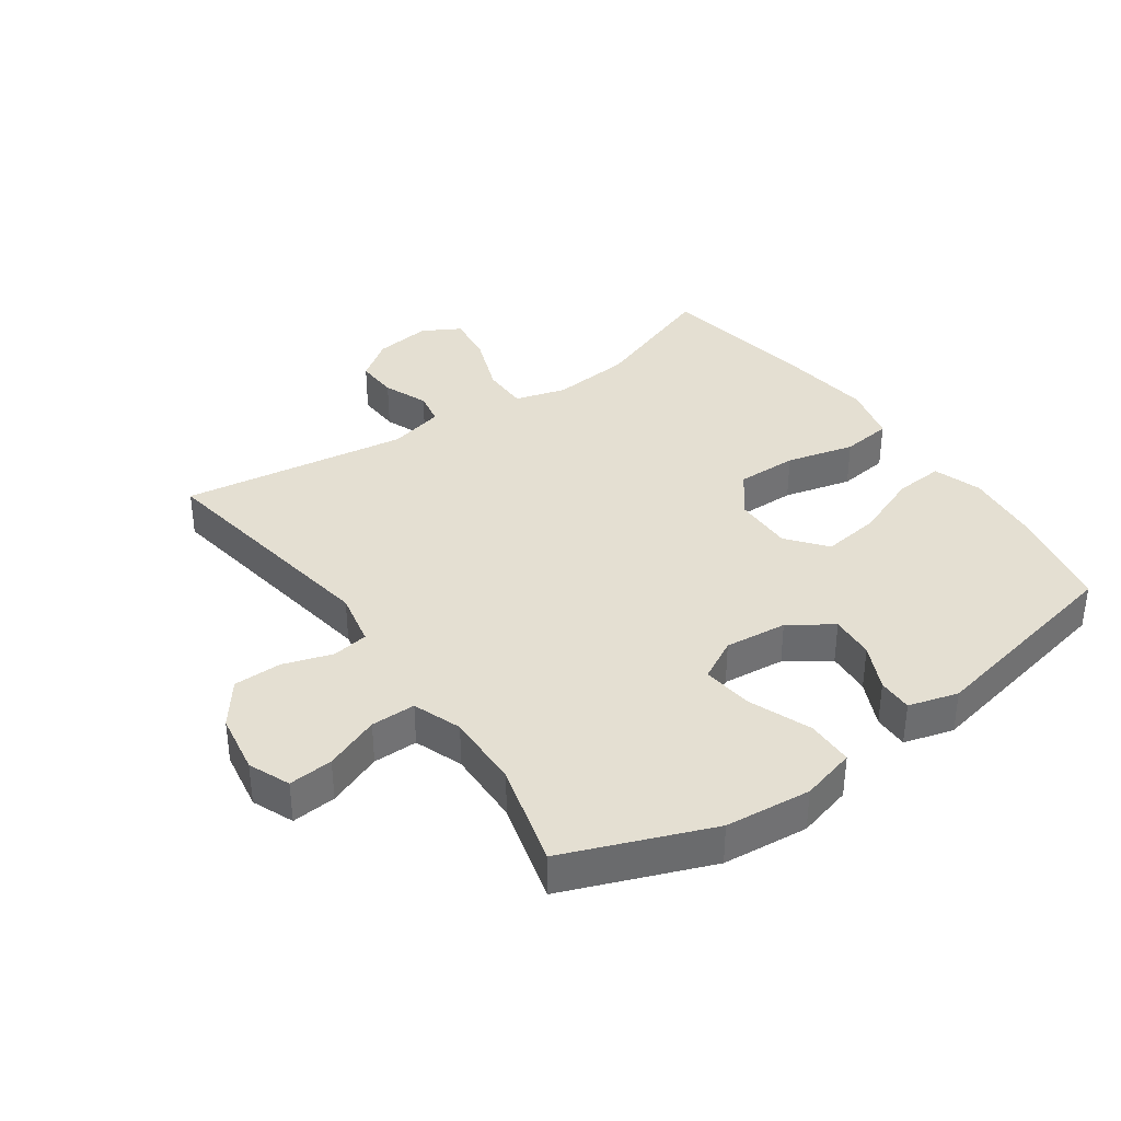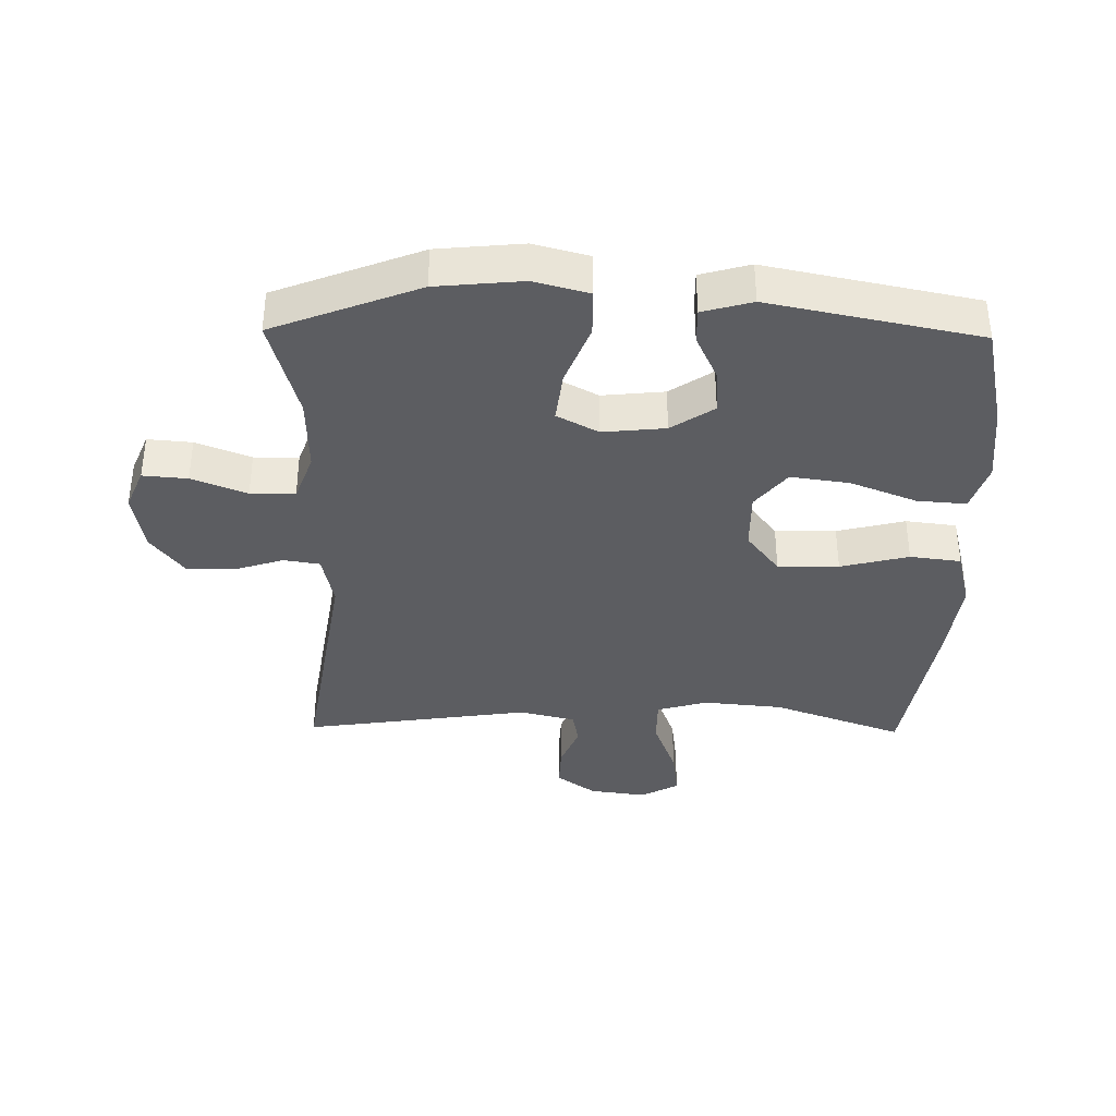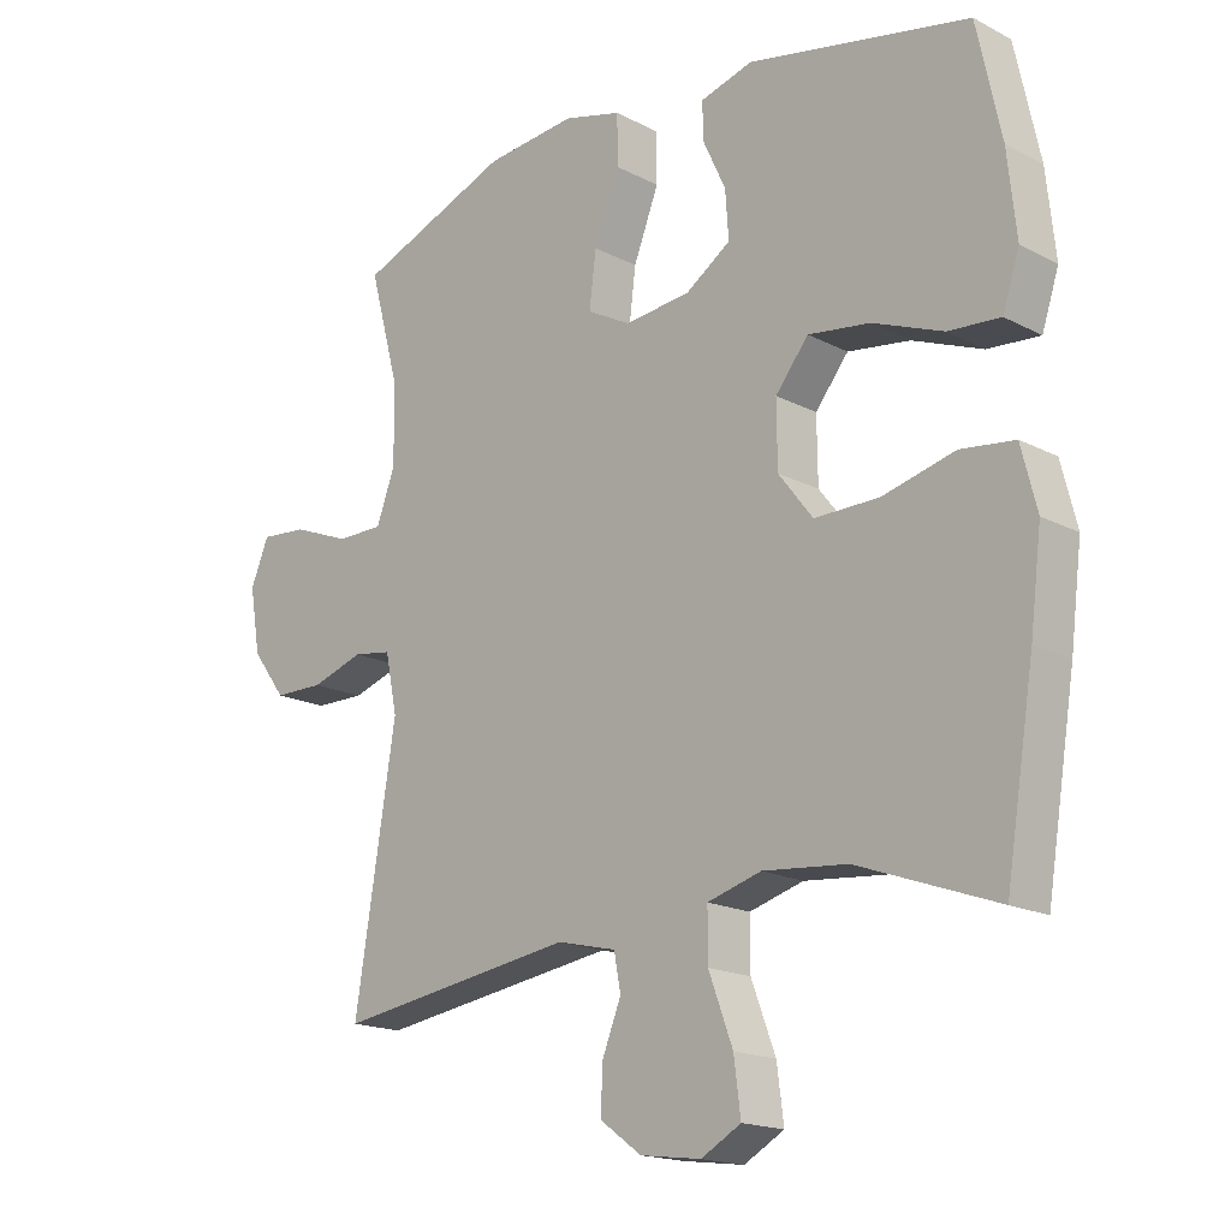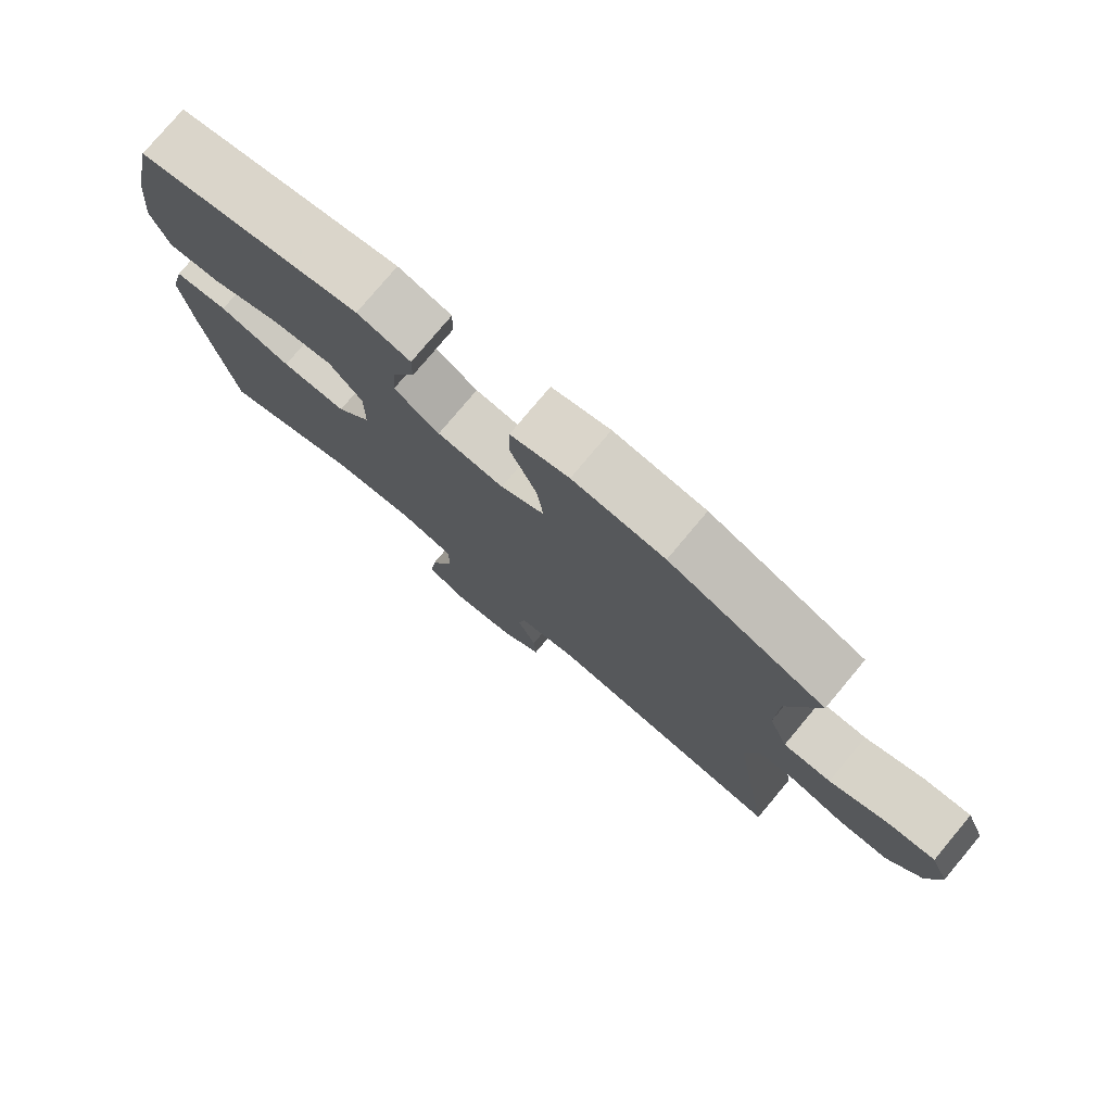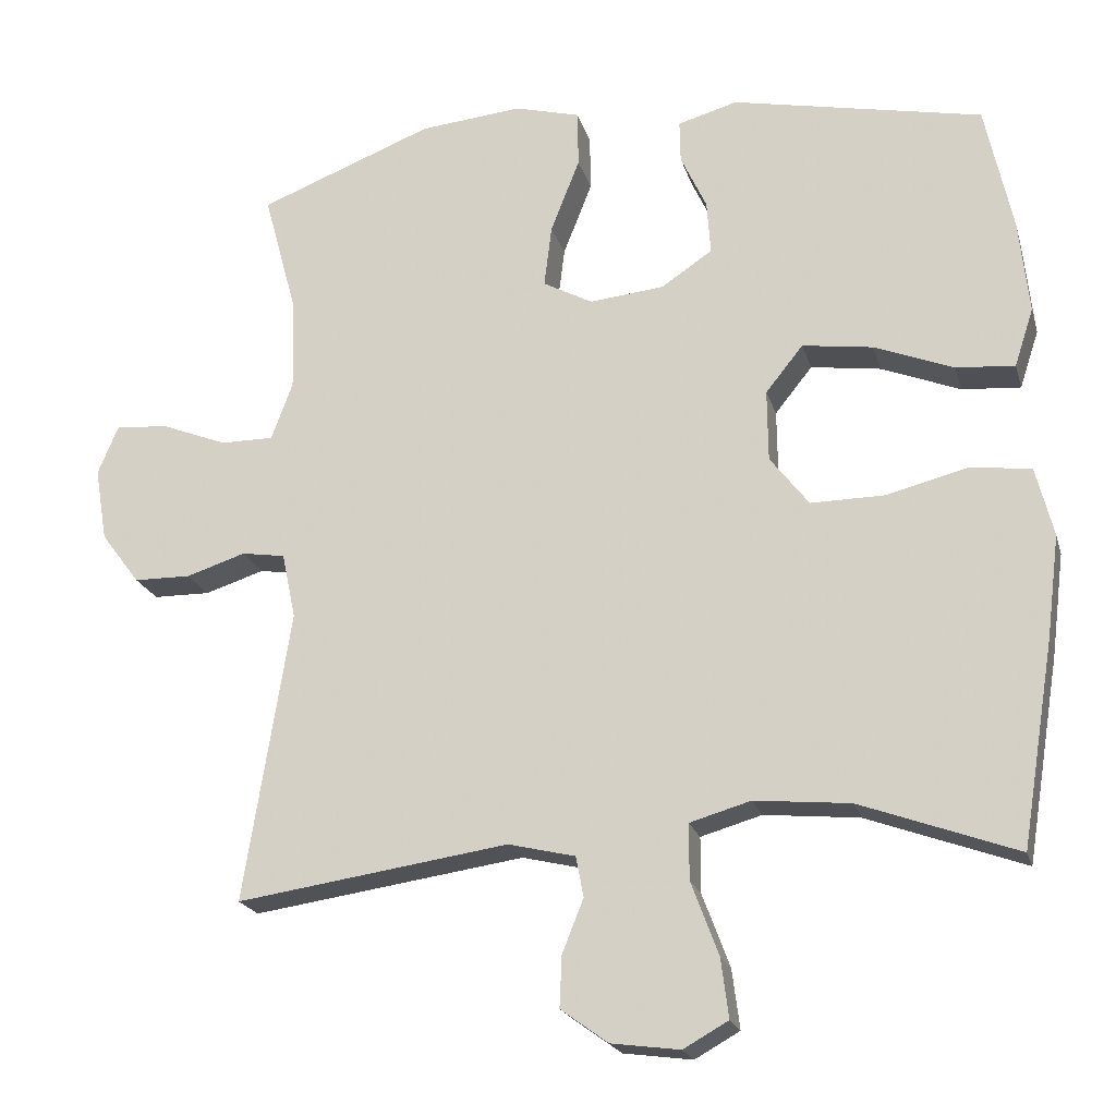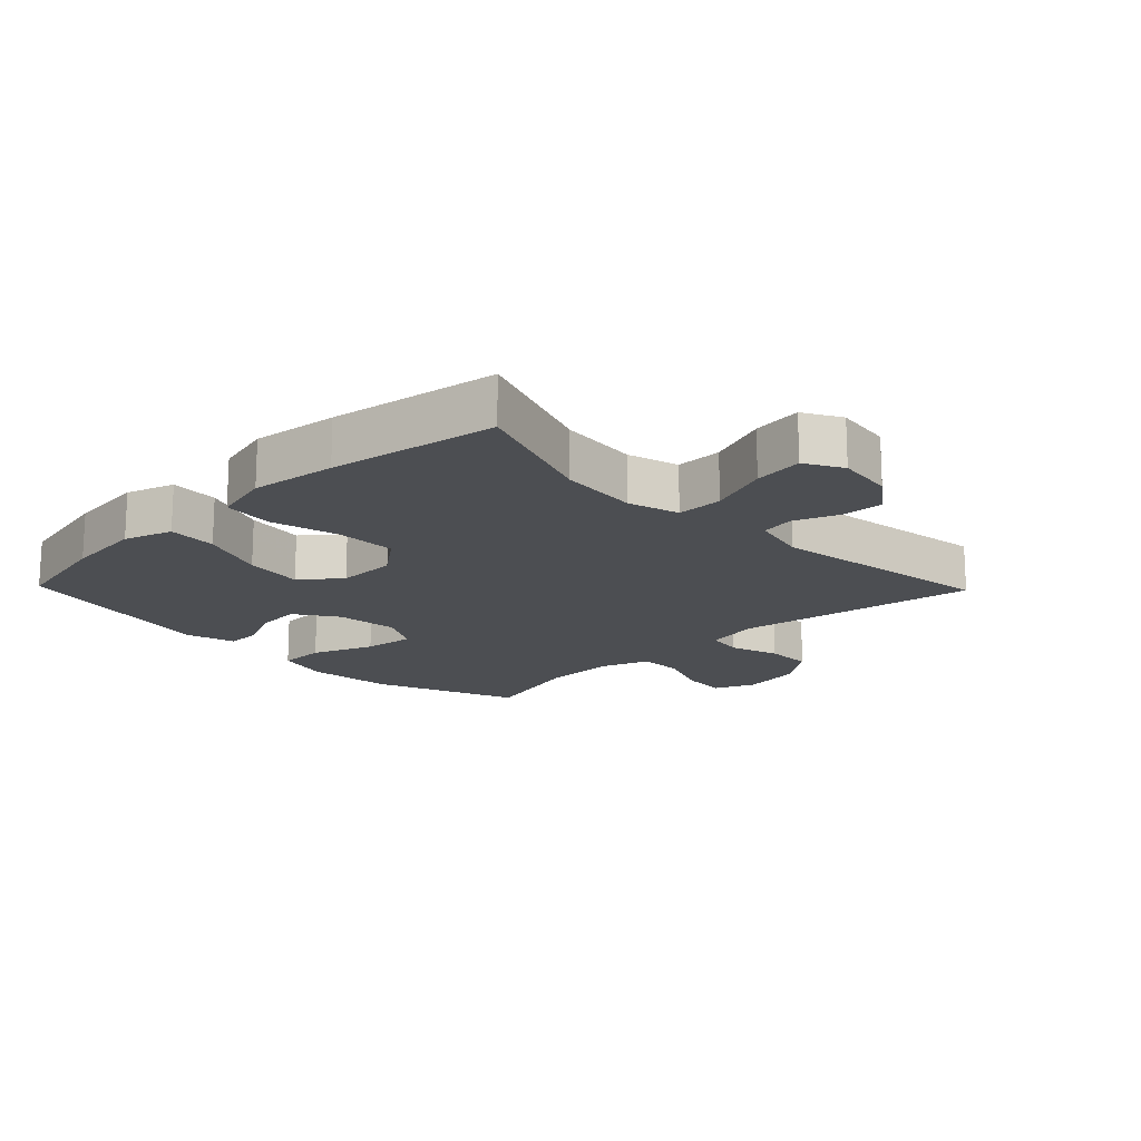
<metadata>
{"format":"obj","ext":"obj","renderer":"f3d","projection":"perspective","resolution":1024,"background":"white","views":[{"elev":37.0,"azim":-35.1,"up":"+Y"},{"elev":-37.0,"azim":-0.9,"up":"+Y"},{"elev":-17.5,"azim":44.3,"up":"+Z"},{"elev":77.7,"azim":-140.1,"up":"+Z"},{"elev":-20.5,"azim":14.6,"up":"+Z"},{"elev":-16.8,"azim":134.1,"up":"+Y"}]}
</metadata>
<code>
v -0.5 0.07 -0.5
v -0.439 0.07 -0.118
v -0.457 0.07 -0.032
v -0.514 0.07 -0.023
v -0.592 0.07 -0.048
v -0.667 0.07 -0.047
v -0.718 0.07 0.021
v -0.734 0.07 0.117
v -0.707 0.07 0.182
v -0.637 0.07 0.176
v -0.551 0.07 0.142
v -0.481 0.07 0.142
v -0.453 0.07 0.218
v -0.456 0.07 0.338
v -0.5 0.07 0.5
v -0.271 0.07 0.589
v -0.136 0.07 0.602
v -0.05 0.07 0.579
v -0.049 0.07 0.505
v -0.087 0.07 0.408
v -0.097 0.07 0.327
v -0.032 0.07 0.292
v 0.066 0.07 0.302
v 0.133 0.07 0.347
v 0.128 0.07 0.417
v 0.094 0.07 0.49
v 0.093 0.07 0.545
v 0.171 0.07 0.567
v 0.5 0.07 0.5
v 0.536 0.07 0.333
v 0.549 0.07 0.21
v 0.524 0.07 0.134
v 0.447 0.07 0.14
v 0.343 0.07 0.181
v 0.251 0.07 0.194
v 0.202 0.07 0.133
v 0.203 0.07 0.039
v 0.254 0.07 -0.027
v 0.35 0.07 -0.026
v 0.457 0.07 0.001
v 0.537 0.07 -0.009
v 0.56 0.07 -0.1
v 0.543 0.07 -0.235
v 0.5 0.07 -0.5
v 0.294 0.07 -0.425
v 0.169 0.07 -0.413
v 0.089 0.07 -0.436
v 0.089 0.07 -0.509
v 0.125 0.07 -0.605
v 0.135 0.07 -0.683
v 0.076 0.07 -0.716
v -0.014 0.07 -0.704
v -0.076 0.07 -0.659
v -0.073 0.07 -0.592
v -0.045 0.07 -0.522
v -0.055 0.07 -0.469
v -0.143 0.07 -0.448
v -0.5 0 -0.5
v -0.439 0 -0.118
v -0.457 0 -0.032
v -0.514 0 -0.023
v -0.592 0 -0.048
v -0.667 0 -0.047
v -0.718 0 0.021
v -0.734 0 0.117
v -0.707 0 0.182
v -0.637 0 0.176
v -0.551 0 0.142
v -0.481 0 0.142
v -0.453 0 0.218
v -0.456 0 0.338
v -0.5 0 0.5
v -0.271 0 0.589
v -0.136 0 0.602
v -0.05 0 0.579
v -0.049 0 0.505
v -0.087 0 0.408
v -0.097 0 0.327
v -0.032 0 0.292
v 0.066 0 0.302
v 0.133 0 0.347
v 0.128 0 0.417
v 0.094 0 0.49
v 0.093 0 0.545
v 0.171 0 0.567
v 0.5 0 0.5
v 0.536 0 0.333
v 0.549 0 0.21
v 0.524 0 0.134
v 0.447 0 0.14
v 0.343 0 0.181
v 0.251 0 0.194
v 0.202 0 0.133
v 0.203 0 0.039
v 0.254 0 -0.027
v 0.35 0 -0.026
v 0.457 0 0.001
v 0.537 0 -0.009
v 0.56 0 -0.1
v 0.543 0 -0.235
v 0.5 0 -0.5
v 0.294 0 -0.425
v 0.169 0 -0.413
v 0.089 0 -0.436
v 0.089 0 -0.509
v 0.125 0 -0.605
v 0.135 0 -0.683
v 0.076 0 -0.716
v -0.014 0 -0.704
v -0.076 0 -0.659
v -0.073 0 -0.592
v -0.045 0 -0.522
v -0.055 0 -0.469
v -0.143 0 -0.448
f 53 54 55
f 52 53 55
f 51 52 55
f 50 51 55
f 49 50 55
f 48 49 55
f 47 48 55 56
f 46 47 56 57
f 43 44 45
f 42 43 45
f 41 42 45
f 40 41 45
f 39 40 45
f 38 39 45 46
f 37 38 46 57
f 32 33 34
f 31 32 34
f 30 31 34
f 29 30 34
f 28 29 34
f 27 28 34
f 26 27 34
f 25 26 34
f 24 25 34 35
f 23 24 35 36
f 18 19 20
f 17 18 20
f 16 17 20
f 15 16 20
f 14 15 20
f 13 14 20 21
f 12 13 21 22
f 9 10 11
f 8 9 11
f 7 8 11
f 6 7 11
f 5 6 11
f 4 5 11
f 3 4 11 12
f 36 37 57
f 23 36 57
f 22 23 57
f 12 22 57
f 3 12 57
f 2 3 57
f 1 2 57
f 112 111 110
f 112 110 109
f 112 109 108
f 112 108 107
f 112 107 106
f 112 106 105
f 113 112 105 104
f 114 113 104 103
f 102 101 100
f 102 100 99
f 102 99 98
f 102 98 97
f 102 97 96
f 103 102 96 95
f 114 103 95 94
f 91 90 89
f 91 89 88
f 91 88 87
f 91 87 86
f 91 86 85
f 91 85 84
f 91 84 83
f 91 83 82
f 92 91 82 81
f 93 92 81 80
f 77 76 75
f 77 75 74
f 77 74 73
f 77 73 72
f 77 72 71
f 78 77 71 70
f 79 78 70 69
f 68 67 66
f 68 66 65
f 68 65 64
f 68 64 63
f 68 63 62
f 68 62 61
f 69 68 61 60
f 114 94 93
f 114 93 80
f 114 80 79
f 114 79 69
f 114 69 60
f 114 60 59
f 114 59 58
f 1 58 59 2
f 2 59 60 3
f 3 60 61 4
f 4 61 62 5
f 5 62 63 6
f 6 63 64 7
f 7 64 65 8
f 8 65 66 9
f 9 66 67 10
f 10 67 68 11
f 11 68 69 12
f 12 69 70 13
f 13 70 71 14
f 14 71 72 15
f 15 72 73 16
f 16 73 74 17
f 17 74 75 18
f 18 75 76 19
f 19 76 77 20
f 20 77 78 21
f 21 78 79 22
f 22 79 80 23
f 23 80 81 24
f 24 81 82 25
f 25 82 83 26
f 26 83 84 27
f 27 84 85 28
f 28 85 86 29
f 29 86 87 30
f 30 87 88 31
f 31 88 89 32
f 32 89 90 33
f 33 90 91 34
f 34 91 92 35
f 35 92 93 36
f 36 93 94 37
f 37 94 95 38
f 38 95 96 39
f 39 96 97 40
f 40 97 98 41
f 41 98 99 42
f 42 99 100 43
f 43 100 101 44
f 44 101 102 45
f 45 102 103 46
f 46 103 104 47
f 47 104 105 48
f 48 105 106 49
f 49 106 107 50
f 50 107 108 51
f 51 108 109 52
f 52 109 110 53
f 53 110 111 54
f 54 111 112 55
f 55 112 113 56
f 56 113 114 57
f 57 114 58 1

</code>
